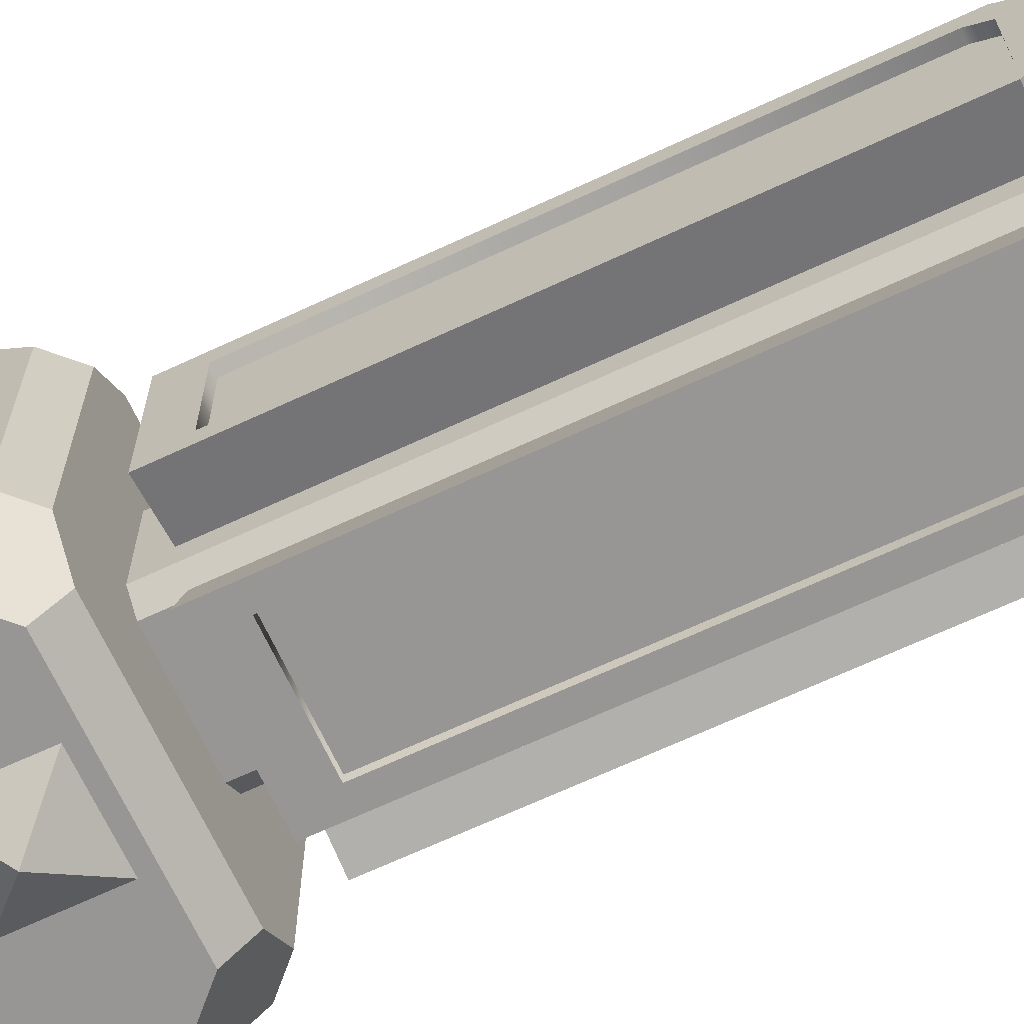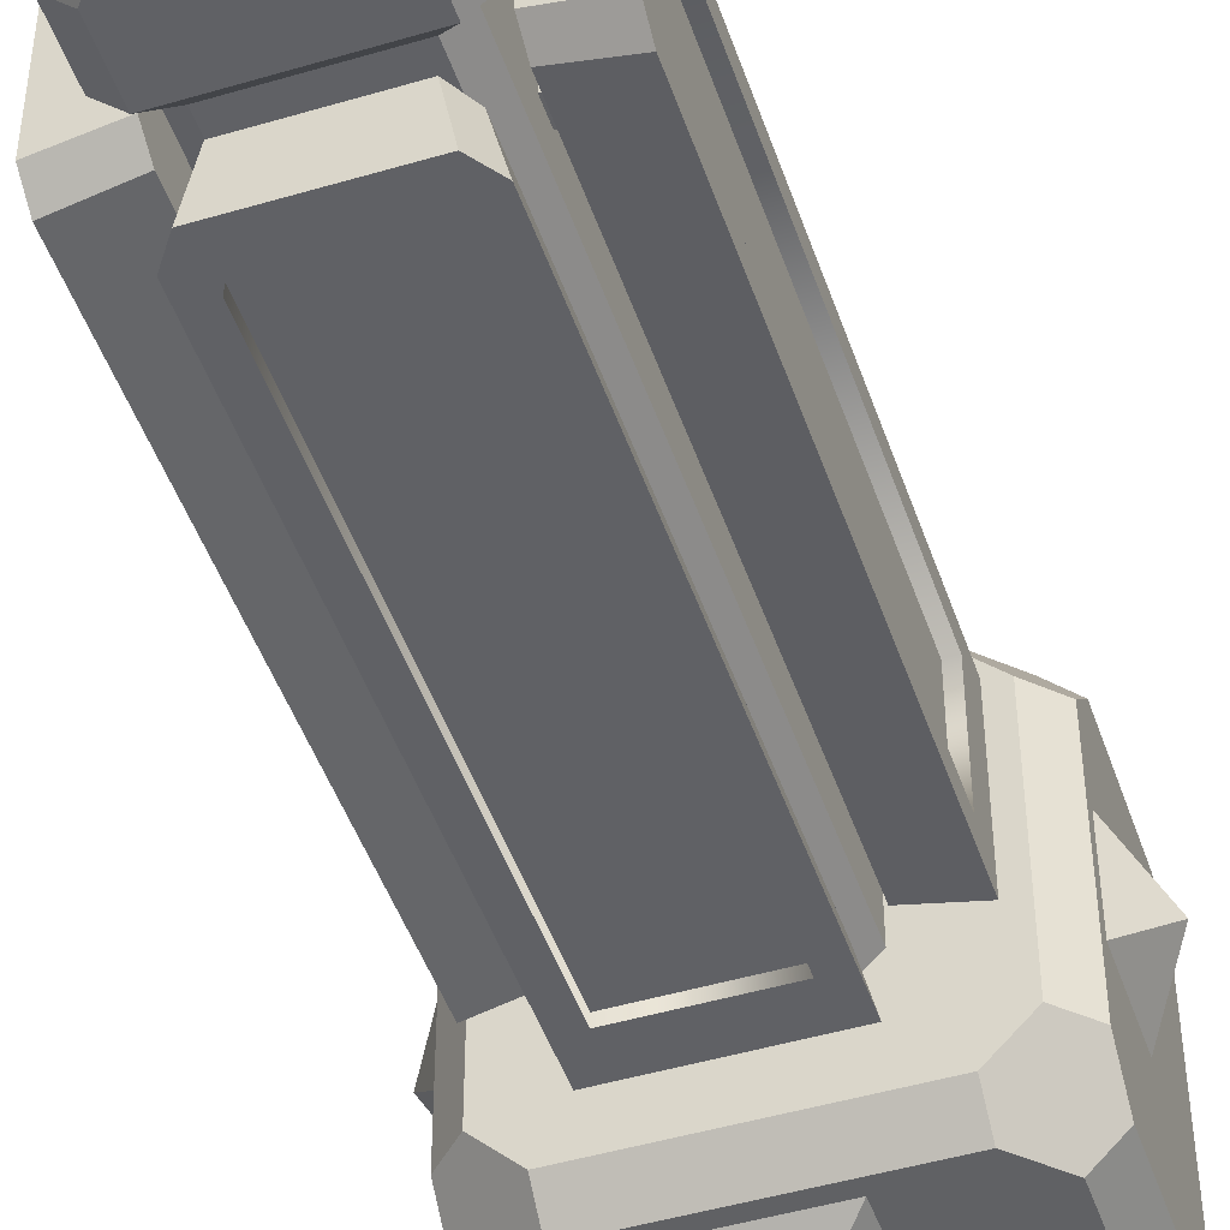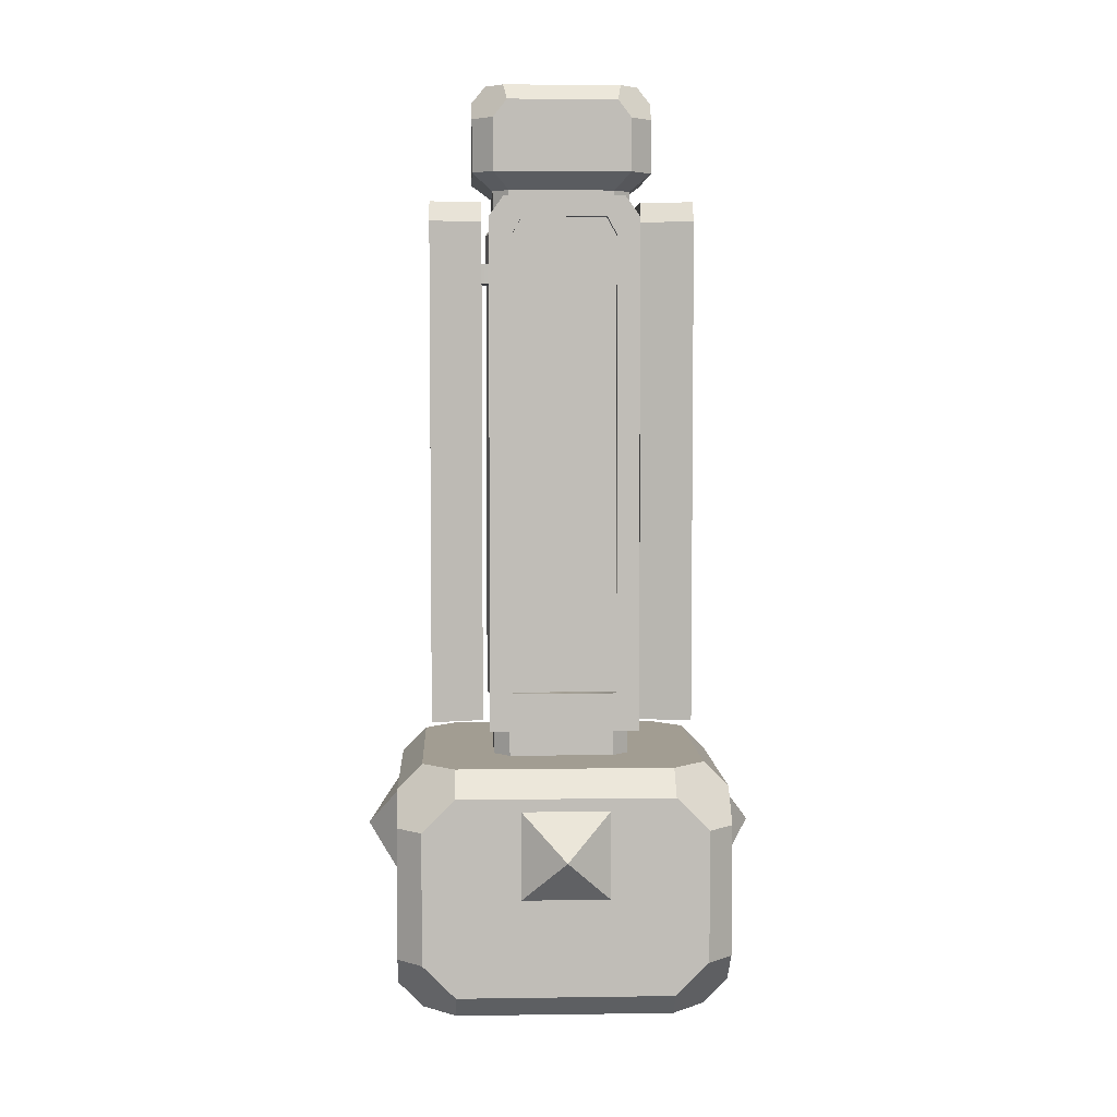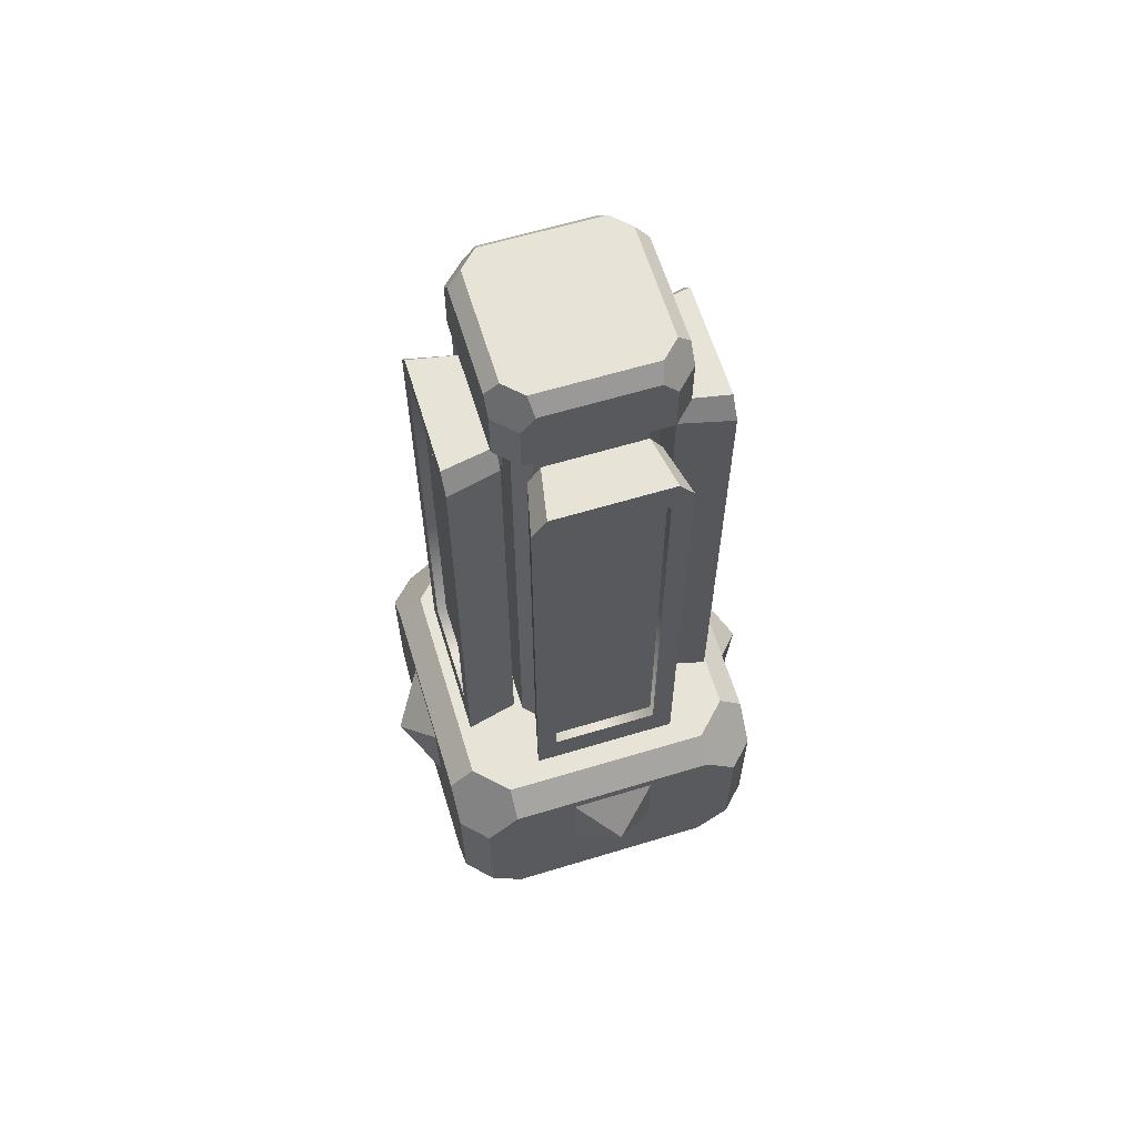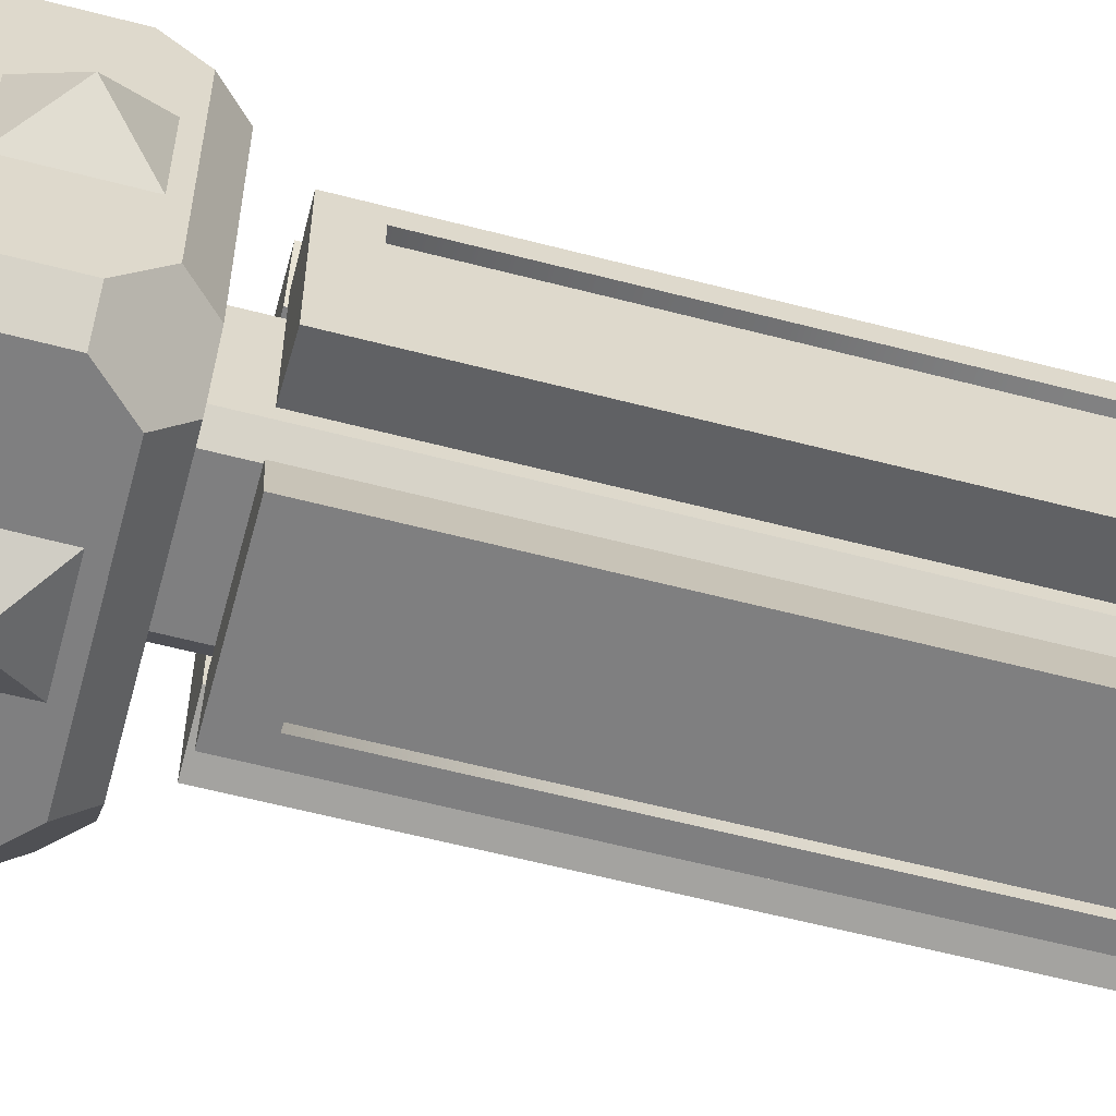
<metadata>
{"format":"obj","ext":"obj","renderer":"f3d","projection":"perspective","resolution":1024,"background":"white","views":[{"elev":-68.0,"azim":115.0,"up":"+Z"},{"elev":-47.2,"azim":-161.5,"up":"+Z"},{"elev":4.9,"azim":-2.6,"up":"+Y"},{"elev":62.7,"azim":-107.0,"up":"+Y"},{"elev":-59.8,"azim":75.0,"up":"+Z"}]}
</metadata>
<code>
o BF_Block_111.003
v -0.6 -0 1e-06
v -0.5 0.132 -0.132
v -0.5 -0.132 -0.132
v -0.5 0.132 0.132
v -0.5 -0.132 0.132
v 0 0 -0.6
v 0.132 0.132 -0.5
v 0.132 -0.132 -0.5
v -0.132 0.132 -0.5
v -0.132 -0.132 -0.5
v 0.6 0 0
v 0.5 -0.132 0.132
v 0.5 -0.132 -0.132
v 0.5 0.132 0.132
v 0.5 0.132 -0.132
v 0 1e-06 0.6
v -0.132 -0.132 0.5
v 0.132 -0.132 0.5
v -0.132 0.132 0.5
v 0.132 0.132 0.5
v -0.2067 0.1459 -0.1591
v -0.1585 0.1459 -0.2073
v 0.1585 0.1459 -0.2073
v 0.2067 0.1459 -0.1591
v 0.2067 0.1459 0.1578
v 1e-06 -0.6 -0
v -0.132 -0.5 0.132
v -0.132 -0.5 -0.132
v 0.132 -0.5 0.132
v 0.132 -0.5 -0.132
v -0.5013 -0.425 -0.3263
v -0.4999 -0.425 0.3253
v -0.4997 -0.3258 0.4244
v -0.4997 0.07111 0.4244
v -0.4999 0.1702 0.3253
v -0.5013 0.1702 -0.3263
v -0.5015 0.07111 -0.4254
v -0.5015 -0.3258 -0.4254
v 0.4249 -0.3258 0.5
v 0.4249 0.07118 0.5
v 0.3258 0.1703 0.5
v -0.3258 0.1703 0.5
v -0.4249 0.07118 0.5
v -0.4249 -0.3258 0.5
v -0.3258 -0.4249 0.5
v 0.3258 -0.4249 0.5
v 0.4249 0.07105 -0.5018
v 0.4249 -0.3259 -0.5004
v 0.3258 -0.425 -0.5002
v -0.3258 -0.425 -0.5002
v -0.4249 -0.3259 -0.5004
v -0.4249 0.07105 -0.5018
v -0.3258 0.1702 -0.5021
v 0.3258 0.1702 -0.5021
v 0.4249 0.2459 0.3251
v 0.4249 0.2459 -0.3264
v 0.3258 0.2459 -0.4255
v -0.3258 0.2459 -0.4255
v -0.4249 0.2459 -0.3264
v -0.4249 0.2459 0.3251
v -0.3258 0.2459 0.4243
v 0.3258 0.2459 0.4243
v 0.4249 -0.5018 -0.3256
v 0.4249 -0.5004 0.3259
v 0.3258 -0.5002 0.425
v -0.3258 -0.4997 0.4244
v -0.4249 -0.4999 0.3253
v -0.4249 -0.5018 -0.3256
v -0.3258 -0.5016 -0.4254
v 0.3258 -0.5016 -0.4254
v 0.5006 0.1702 0.3251
v 0.5006 0.1702 -0.3264
v 0.5006 0.07111 -0.4255
v 0.5006 -0.3258 -0.4255
v 0.5006 0.07111 0.4243
v 0.5006 -0.3258 0.4243
v 0.5006 -0.425 0.3251
v 0.5006 -0.425 -0.3264
v 0.1585 0.1459 0.2061
v -0.1585 0.1459 0.2061
v -0.2067 0.1459 0.1578
v -0.2407 0.3538 -0.1852
v -0.1846 0.3538 -0.2414
v 0.1846 0.3538 -0.2414
v 0.2407 0.3538 -0.1852
v 0.2407 0.3538 0.1839
v 0.2407 1.87 0.1839
v 0.2407 1.87 -0.1852
v 0.1846 1.87 -0.2414
v -0.1846 1.87 -0.2414
v -0.2407 1.87 -0.1852
v -0.2407 1.87 0.1839
v 0.1846 1.87 0.2401
v -0.1846 1.87 0.2401
v 0.1846 0.3538 0.2401
v -0.1846 0.3538 0.2401
v -0.2407 0.3538 0.1839
v 0.2407 1.931 0.147
v 0.2407 1.931 -0.1483
v 0.1477 1.931 -0.2414
v -0.1477 1.931 -0.2414
v -0.2407 1.931 -0.1483
v -0.2407 1.931 0.147
v 0.1477 1.931 0.2401
v -0.1477 1.931 0.2401
v -0.3972 0.3538 -0.2221
v -0.3972 0.3538 0.2208
v -0.2215 0.3538 0.3965
v 0.2215 0.3538 0.3965
v 0.2215 0.3538 -0.3978
v -0.2215 0.3538 -0.3978
v 0.3972 0.3538 0.2208
v 0.3972 0.3538 -0.2221
v -0.2215 1.87 0.3965
v 0.2215 1.87 0.3965
v -0.3972 1.87 -0.2221
v -0.3972 1.87 0.2208
v 0.2215 1.87 -0.3978
v -0.2215 1.87 -0.3978
v 0.3972 1.87 0.2208
v 0.3972 1.87 -0.2221
v 0.3972 1.931 0.1765
v 0.3972 1.931 -0.1778
v 0.1772 1.931 -0.3978
v -0.1772 1.931 -0.3978
v -0.3972 1.931 -0.1778
v -0.3972 1.931 0.1765
v -0.1772 1.931 0.3965
v 0.1772 1.931 0.3965
v -0.3972 0.4666 -0.1601
v -0.3972 0.4666 0.1588
v -0.155 0.4666 0.3965
v 0.155 0.4666 0.3965
v 0.1595 0.4666 -0.3978
v -0.1595 0.4666 -0.3978
v 0.3972 0.4666 0.1588
v 0.3972 0.4666 -0.1601
v -0.155 1.816 0.3965
v 0.155 1.816 0.3965
v -0.3972 1.816 -0.1601
v -0.3972 1.816 0.1588
v 0.1595 1.816 -0.3978
v -0.1595 1.816 -0.3978
v 0.3972 1.816 0.1588
v 0.3972 1.816 -0.1601
v 0.3972 1.871 0.1269
v 0.3972 1.871 -0.1282
v 0.1276 1.871 -0.3978
v -0.1276 1.871 -0.3978
v -0.3972 1.871 -0.1282
v -0.3972 1.871 0.1269
v -0.124 1.871 0.3965
v 0.124 1.871 0.3965
v 0.1585 1.963 0.2061
v 0.1585 1.963 -0.2073
v 0.2067 1.963 -0.1591
v -0.1585 1.963 0.2061
v -0.2067 1.963 0.1578
v 0.2067 1.963 0.1578
v -0.2067 1.963 -0.1591
v -0.1585 1.963 -0.2073
v 0.206 2.013 0.2681
v 0.206 2.171 0.2681
v -0.2687 2.013 0.2054
v -0.2687 2.171 0.2054
v -0.206 2.013 -0.2693
v -0.206 2.171 -0.2693
v 0.2687 2.013 -0.2067
v 0.2687 2.171 -0.2067
v 0.2687 2.171 0.2054
v 0.206 2.171 -0.2693
v -0.2687 2.171 -0.2067
v -0.206 2.171 0.2681
v 0.2287 2.271 0.1747
v 0.1754 2.271 0.2281
v 0.2287 2.271 -0.176
v 0.1754 2.271 -0.2294
v -0.1754 2.271 -0.2294
v -0.2287 2.271 -0.176
v -0.2287 2.271 0.1747
v -0.1754 2.271 0.2281
v -0.2687 2.224 -0.1655
v 0.2687 2.224 0.1642
v 0.2687 2.224 -0.1655
v 0.1648 2.224 -0.2693
v -0.1648 2.224 -0.2693
v -0.2687 2.224 0.1642
v -0.1648 2.224 0.2681
v 0.1648 2.224 0.2681
v 0.206 2.013 -0.2693
v -0.206 2.013 0.2681
v 0.2687 2.013 0.2054
v -0.2687 2.013 -0.2067
v -0.1069 1.751 0.05198
v -0.1869 1.751 0.06799
v -0.1069 1.751 -0.05325
v -0.1869 1.751 -0.06926
v -0.2852 1.751 -0.06926
v -0.3172 1.751 -0.05325
v -0.3172 1.751 0.05198
v -0.2852 1.751 0.06799
v 0.06862 1.751 -0.1876
v 0.05262 1.751 -0.1075
v 0.06862 1.751 -0.2859
v 0.05262 1.751 -0.3179
v -0.05262 1.751 -0.3179
v -0.06862 1.751 -0.2859
v -0.06862 1.751 -0.1876
v -0.05262 1.751 -0.1075
v 0.3172 1.751 0.05198
v 0.2852 1.751 0.06799
v 0.3172 1.751 -0.05325
v 0.2852 1.751 -0.06926
v 0.1869 1.751 -0.06926
v 0.1069 1.751 -0.05325
v 0.1069 1.751 0.05198
v 0.1869 1.751 0.06799
v 0.06862 1.751 0.2846
v 0.05262 1.751 0.3166
v 0.06862 1.751 0.1863
v 0.05262 1.751 0.1063
v -0.05262 1.751 0.1063
v -0.06862 1.751 0.1863
v -0.06862 1.751 0.2846
v -0.05262 1.751 0.3166
v -0.1069 1.691 0.05198
v -0.1869 1.691 0.06799
v -0.1069 1.691 -0.05325
v -0.1869 1.691 -0.06926
v -0.2852 1.691 -0.06926
v -0.3172 1.691 -0.05325
v -0.3172 1.691 0.05198
v -0.2852 1.691 0.06799
v 0.06862 1.691 -0.1876
v 0.05262 1.691 -0.1075
v 0.06862 1.691 -0.2859
v 0.05262 1.691 -0.3179
v -0.05262 1.691 -0.3179
v -0.06862 1.691 -0.2859
v -0.06862 1.691 -0.1876
v -0.05262 1.691 -0.1075
v 0.3172 1.691 0.05198
v 0.2852 1.691 0.06799
v 0.3172 1.691 -0.05325
v 0.2852 1.691 -0.06926
v 0.1869 1.691 -0.06926
v 0.1069 1.691 -0.05325
v 0.1069 1.691 0.05198
v 0.1869 1.691 0.06799
v 0.06862 1.691 0.2846
v 0.05262 1.691 0.3166
v 0.06862 1.691 0.1863
v 0.05262 1.691 0.1063
v -0.05262 1.691 0.1063
v -0.06862 1.691 0.1863
v -0.06862 1.691 0.2846
v -0.05262 1.691 0.3166
v -0.3672 0.4666 -0.1601
v -0.3672 0.4666 0.1588
v -0.155 0.4666 0.3665
v 0.155 0.4666 0.3665
v 0.1595 0.4666 -0.3678
v -0.1595 0.4666 -0.3678
v 0.3672 0.4666 0.1588
v 0.3672 0.4666 -0.1601
v -0.155 1.816 0.3665
v 0.155 1.816 0.3665
v -0.3672 1.816 -0.1601
v -0.3672 1.816 0.1588
v 0.1595 1.816 -0.3678
v -0.1595 1.816 -0.3678
v 0.3672 1.816 0.1588
v 0.3672 1.816 -0.1601
v 0.3672 1.871 0.1269
v 0.3672 1.871 -0.1282
v 0.1276 1.871 -0.3678
v -0.1276 1.871 -0.3678
v -0.3672 1.871 -0.1282
v -0.3672 1.871 0.1269
v -0.124 1.871 0.3665
v 0.124 1.871 0.3665
f 1 2 3
f 2 1 4
f 1 5 4
f 5 1 3
f 6 7 8
f 7 6 9
f 6 10 9
f 10 6 8
f 11 12 13
f 12 11 14
f 11 15 14
f 15 11 13
f 16 17 18
f 17 16 19
f 16 20 19
f 20 16 18
f 21 81 158 160
f 25 79 80 81 21 22 23 24
f 26 27 28
f 27 26 29
f 26 30 29
f 30 26 28
f 31 32 33 34 35 36 37 38
f 39 40 41 42 43 44 45 46
f 47 48 49 50 51 52 53 54
f 55 56 57 58 59 60 61 62
f 34 33 44 43
f 63 64 65 66 67 68 69 70
f 62 61 42 41
f 56 55 71 72
f 47 73 74 48
f 41 40 75 71 55 62
f 60 59 36 35
f 39 76 75 40
f 35 34 43 42 61 60
f 77 76 39 46 65 64
f 32 67 66 45 44 33
f 65 46 45 66
f 78 63 70 49 48 74
f 64 63 78 77
f 31 38 51 50 69 68
f 70 69 50 49
f 67 32 31 68
f 37 36 59 58 53 52
f 72 73 47 54 57 56
f 58 57 54 53
f 51 38 37 52
f 77 78 74 73 72 71 75 76
f 81 80 157 158
f 22 21 160 161
f 24 23 155 156
f 79 25 159 154
f 25 24 156 159
f 82 91 102 103 92 97
f 86 87 98 99 88 85
f 96 94 105 104 93 95
f 80 79 154 157
f 23 22 161 155
f 84 89 100 101 90 83
f 126 116 140 150
f 114 108 132 138
f 113 121 145 137
f 119 125 149 143
f 85 88 121 113
f 94 96 108 114
f 102 91 116 126
f 99 98 122 123
f 95 93 115 109
f 88 99 123 121
f 101 100 124 125
f 91 82 106 116
f 100 89 118 124
f 103 102 126 127
f 82 97 107 106
f 97 92 117 107
f 93 104 129 115
f 104 105 128 129
f 89 84 110 118
f 98 87 120 122
f 92 103 127 117
f 96 95 109 108
f 83 90 119 111
f 84 83 111 110
f 105 94 114 128
f 87 86 112 120
f 86 85 113 112
f 90 101 125 119
f 141 151 279 269
f 132 133 261 260
f 146 144 272 274
f 142 134 262 270
f 123 122 146 147
f 109 115 139 133
f 121 123 147 145
f 125 124 148 149
f 116 106 130 140
f 124 118 142 148
f 127 126 150 151
f 107 117 141 131
f 115 129 153 139
f 106 107 131 130
f 129 128 152 153
f 118 110 134 142
f 122 120 144 146
f 108 109 133 132
f 117 127 151 141
f 111 119 143 135
f 110 111 135 134
f 128 114 138 152
f 120 112 136 144
f 112 113 137 136
f 175 189 163 170 183 174
f 156 155 190 168
f 154 159 192 162
f 159 156 168 192
f 161 160 193 166
f 157 154 162 191
f 160 158 164 193
f 158 157 191 164
f 155 161 166 190
f 174 176 177 178 179 180 181 175
f 165 173 188 181 180 187
f 179 178 186 167 172 182
f 169 171 185 177 176 184
f 176 174 183 184
f 178 177 185 186
f 180 179 182 187
f 175 181 188 189
f 166 193 172 167
f 190 166 167 186 185 171
f 191 162 163 189 188 173
f 168 190 171 169
f 193 164 165 187 182 172
f 162 192 170 163
f 164 191 173 165
f 192 168 169 184 183 170
f 194 195 201 200 199 198 197 196
f 202 203 209 208 207 206 205 204
f 210 211 217 216 215 214 213 212
f 218 219 225 224 223 222 221 220
f 226 228 229 230 231 232 233 227
f 234 236 237 238 239 240 241 235
f 242 244 245 246 247 248 249 243
f 250 252 253 254 255 256 257 251
f 220 221 253 252
f 207 208 240 239
f 195 194 226 227
f 221 222 254 253
f 208 209 241 240
f 194 196 228 226
f 222 223 255 254
f 209 203 235 241
f 196 197 229 228
f 223 224 256 255
f 211 210 242 243
f 197 198 230 229
f 224 225 257 256
f 210 212 244 242
f 198 199 231 230
f 225 219 251 257
f 212 213 245 244
f 199 200 232 231
f 213 214 246 245
f 200 201 233 232
f 214 215 247 246
f 201 195 227 233
f 215 216 248 247
f 203 202 234 235
f 216 217 249 248
f 202 204 236 234
f 217 211 243 249
f 204 205 237 236
f 219 218 250 251
f 205 206 238 237
f 218 220 252 250
f 206 207 239 238
f 258 259 269 279 278 268
f 264 265 273 275 274 272
f 260 261 267 281 280 266
f 262 263 271 277 276 270
f 135 143 271 263
f 134 135 263 262
f 152 138 266 280
f 144 136 264 272
f 136 137 265 264
f 143 149 277 271
f 137 145 273 265
f 138 132 260 266
f 150 140 268 278
f 147 146 274 275
f 133 139 267 261
f 145 147 275 273
f 149 148 276 277
f 140 130 258 268
f 148 142 270 276
f 151 150 278 279
f 131 141 269 259
f 139 153 281 267
f 130 131 259 258
f 153 152 280 281

</code>
